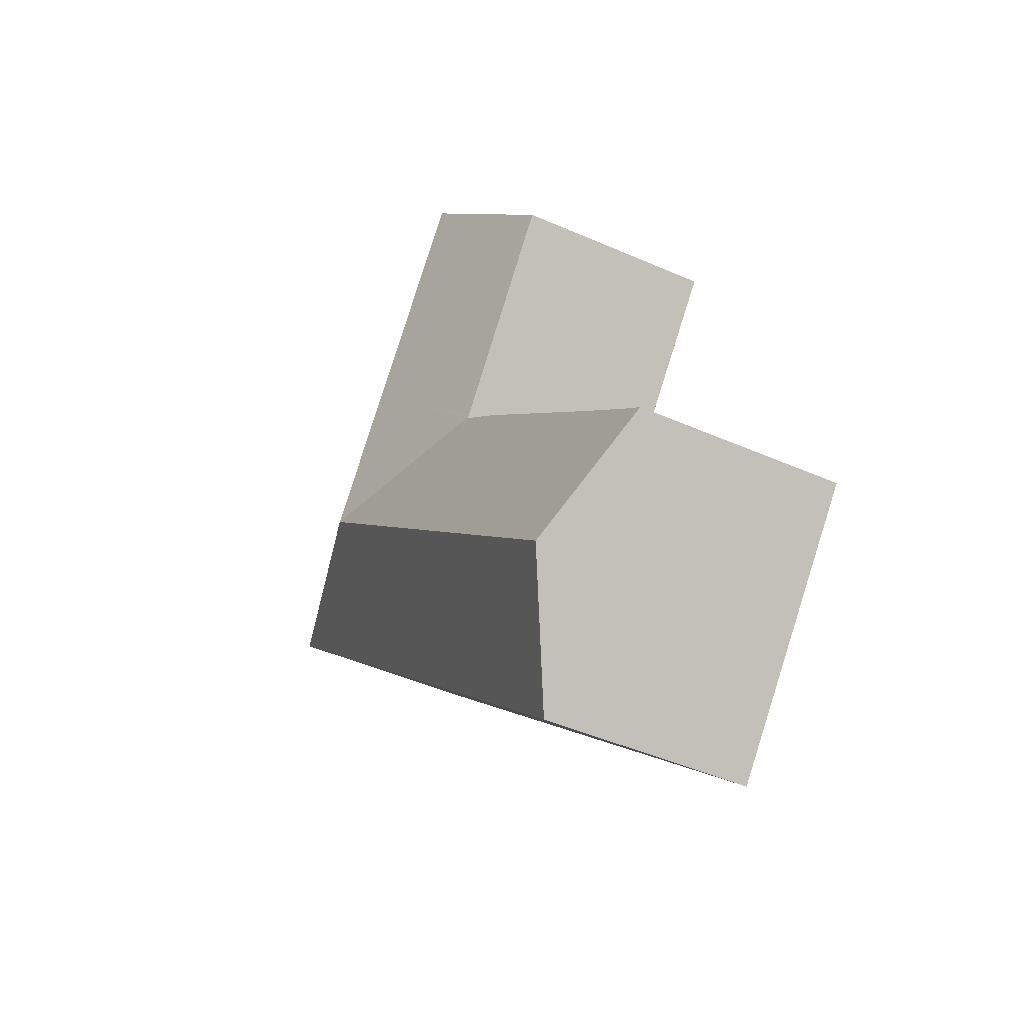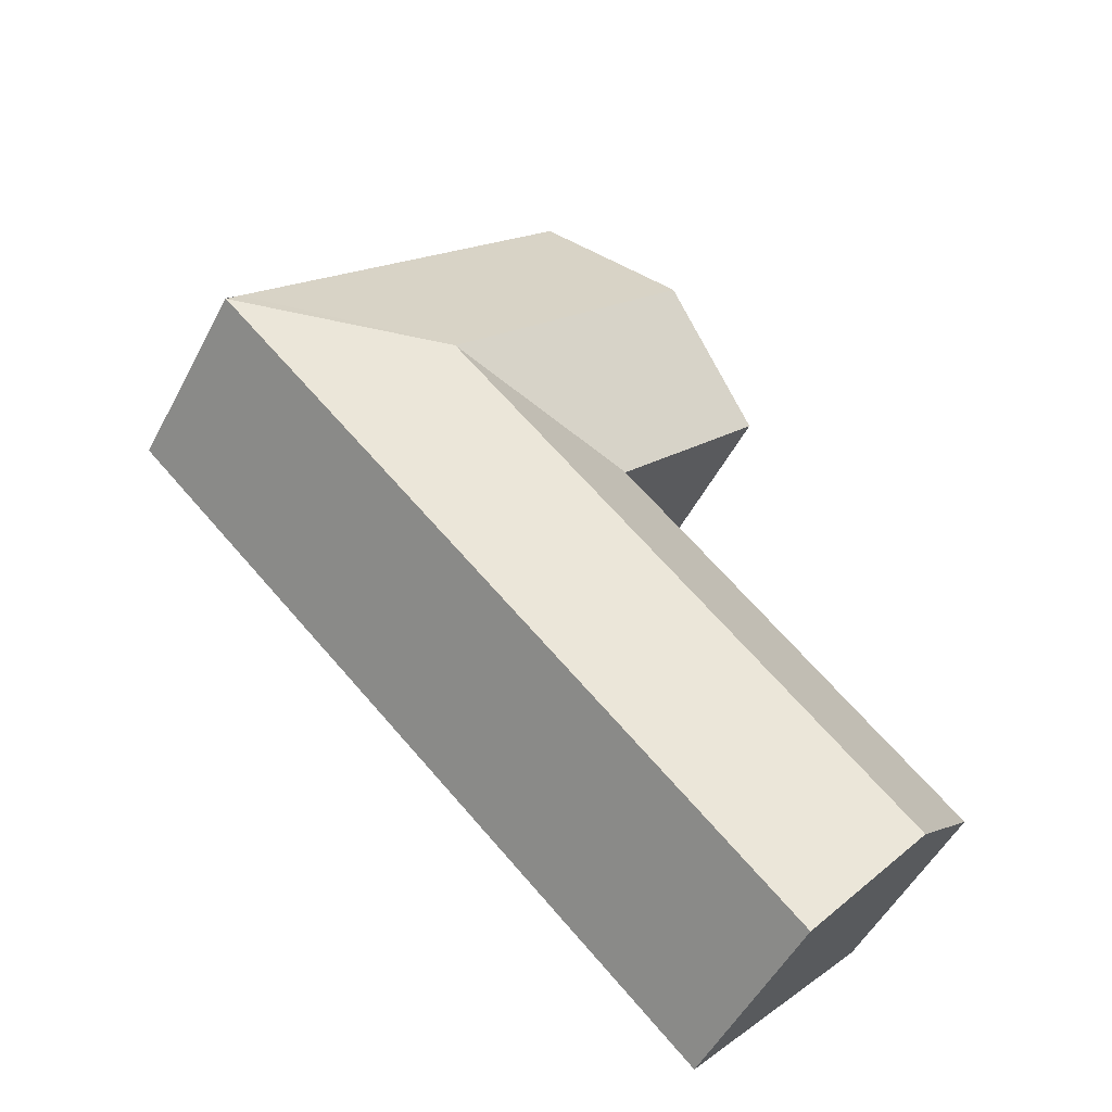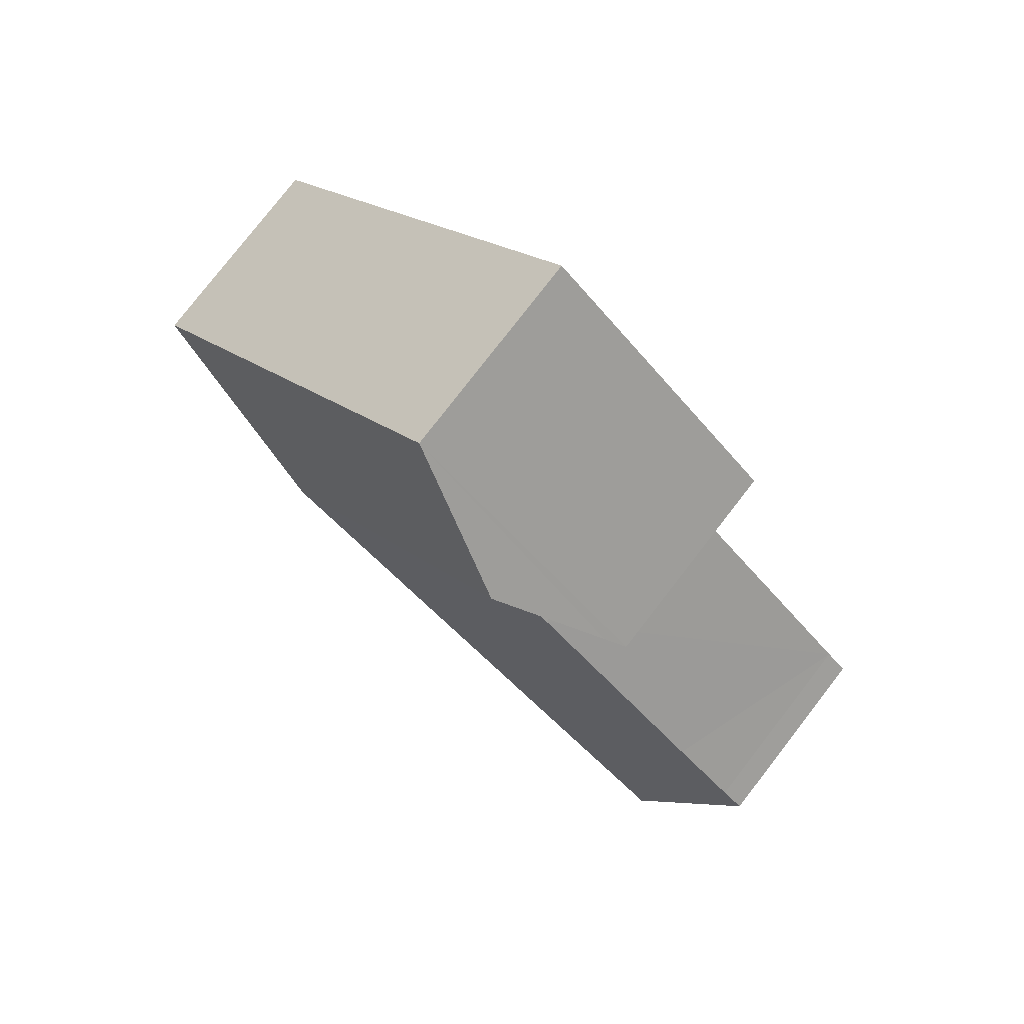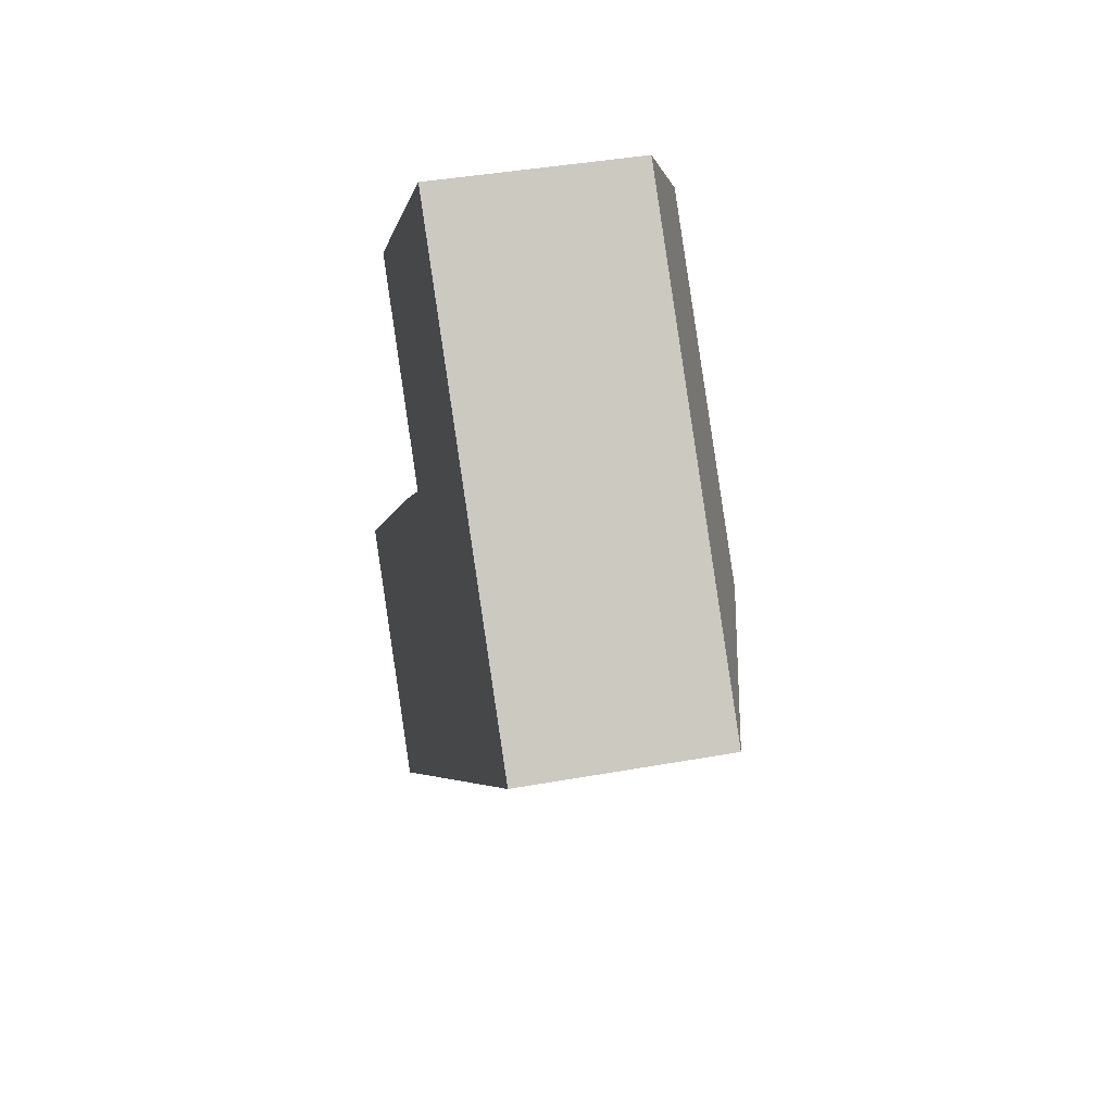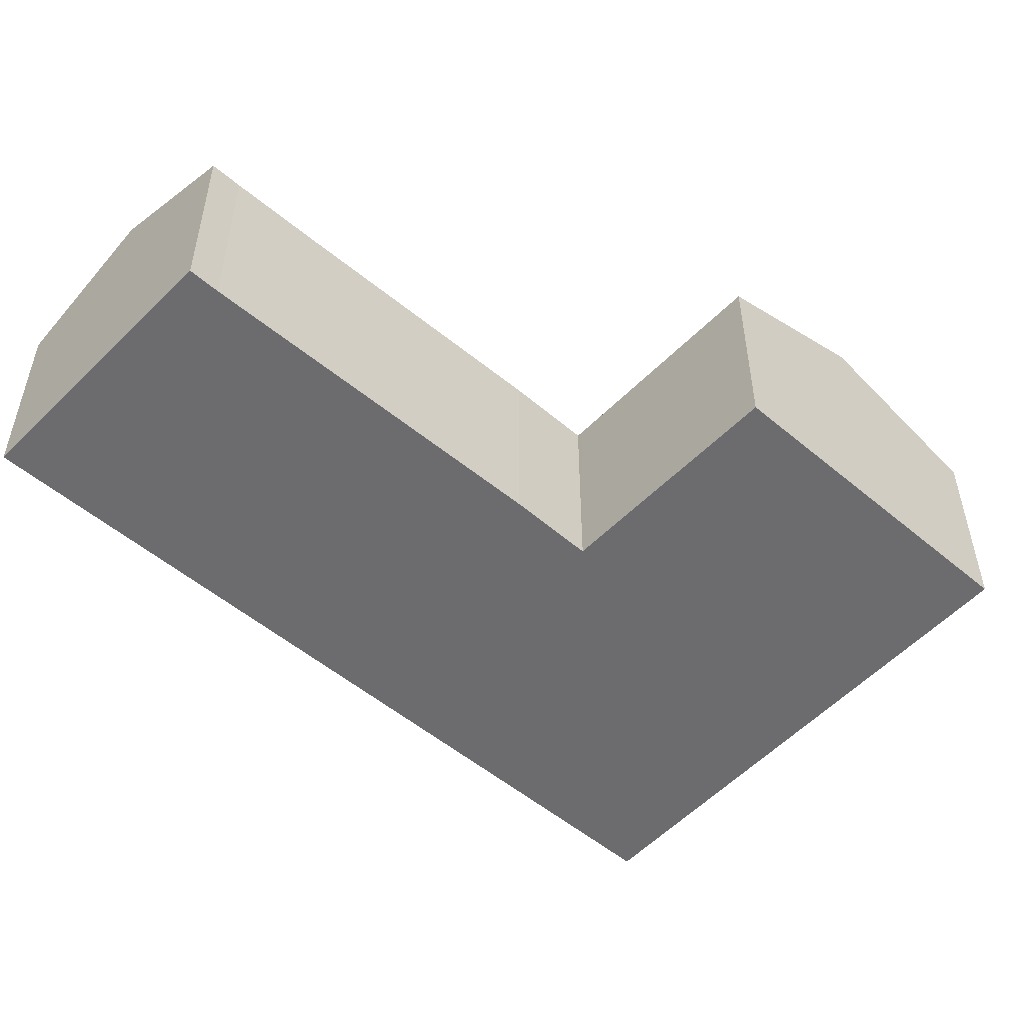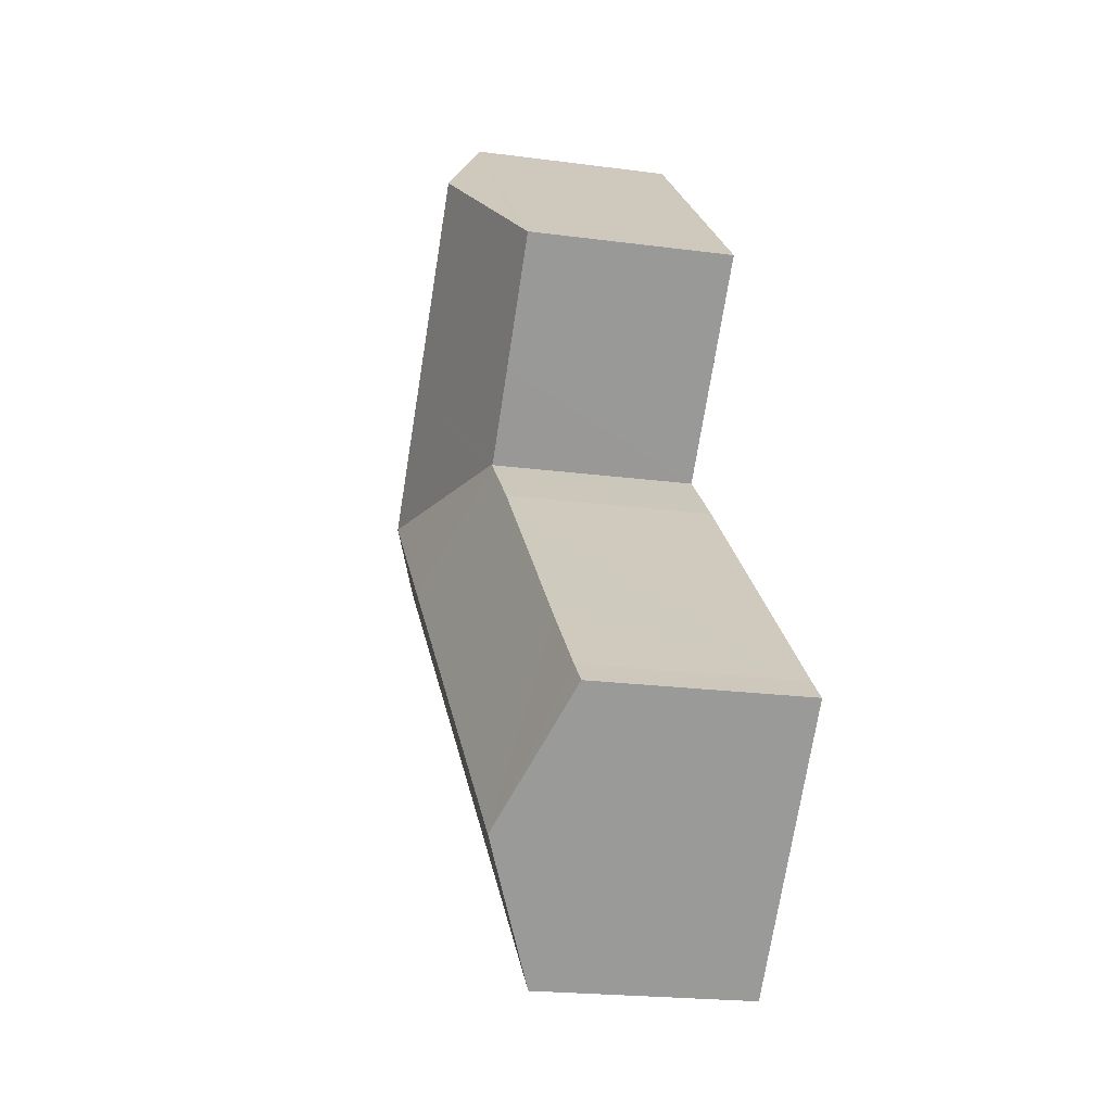
<metadata>
{"format":"obj","ext":"obj","renderer":"f3d","projection":"perspective","resolution":1024,"background":"white","views":[{"elev":-45.4,"azim":-117.0,"up":"+Z"},{"elev":-51.1,"azim":153.0,"up":"+Z"},{"elev":79.1,"azim":-142.2,"up":"+Z"},{"elev":40.0,"azim":77.4,"up":"+Z"},{"elev":-53.8,"azim":-84.7,"up":"+Y"},{"elev":-20.8,"azim":-103.6,"up":"+Z"}]}
</metadata>
<code>
v  14.08 5.289 3.075
v  14.79 6.747 8.872
v  20.44 5.289 9.07
v  11.57 6.747 5.835
v  4.889 5.289 -5.601
v  2.435 6.747 -2.789
v  4.489 5.526 -5.143
v  20.08 5.283 9.483
v  15.36 5.283 14.67
v  12.21 6.747 11.71
v  11.4 5.283 19.03
v  8.222 6.747 16.09
v  9.189 5.308 8.646
v  9.164 5.293 8.674
v  9.094 5.307 8.561
v  7.533 5.288 7.151
v  2.385 5.308 2.222
v  0.618 5.307 0.56
v  0 5.3 3.245e-16
v  9.09 5.293 8.757
v  7.472 5.304 10.58
v  5.647 5.559 13.71
v  5.129 5.321 13.23
v  5.912 5.681 13.96
v  0.618 -3.429e-17 0.56
v  0 0 0
v  7.533 -4.379e-16 7.151
v  2.385 -1.361e-16 2.222
v  9.189 -5.294e-16 8.646
v  9.094 -5.242e-16 8.561
v  5.129 -8.104e-16 13.23
v  11.4 -1.165e-15 19.03
v  5.912 -8.546e-16 13.96
v  5.647 -8.396e-16 13.71
v  8.222 -9.855e-16 16.09
v  9.164 -5.311e-16 8.674
v  9.09 -5.362e-16 8.757
v  7.472 -6.481e-16 10.58
v  4.889 3.43e-16 -5.601
v  4.489 3.149e-16 -5.143
v  2.435 1.708e-16 -2.789
v  15.36 -8.985e-16 14.67
v  20.08 -5.807e-16 9.483
v  20.45 5.283 9.081
v  20.45 -5.561e-16 9.081
v  20.44 -5.554e-16 9.07
v  14.08 -1.883e-16 3.075
g defaultobject
f 1 2 3
f 2 1 4
f 4 1 5
f 4 5 6
f 6 5 7
f 2 8 3
f 8 2 9
f 9 2 10
f 9 10 11
f 11 10 12
f 2 13 14
f 13 2 4
f 13 4 15
f 15 4 16
f 16 4 6
f 16 6 17
f 17 6 18
f 18 6 19
f 14 10 2
f 10 14 20
f 10 20 21
f 10 21 12
f 12 21 22
f 22 21 23
f 12 22 24
f 19 25 18
f 25 19 26
f 25 17 18
f 17 25 16
f 16 25 27
f 27 25 28
f 27 15 16
f 15 27 13
f 13 27 29
f 29 27 30
f 24 11 12
f 11 24 22
f 11 22 23
f 11 23 31
f 11 31 32
f 32 31 33
f 33 31 34
f 32 33 35
f 29 14 13
f 14 29 20
f 20 29 21
f 21 29 23
f 23 29 31
f 31 29 36
f 31 36 37
f 31 37 38
f 39 7 5
f 7 39 6
f 6 39 19
f 19 39 40
f 19 40 41
f 19 41 26
f 32 9 11
f 9 32 42
f 9 42 8
f 8 42 43
f 8 43 44
f 44 43 45
f 44 46 3
f 46 44 45
f 46 1 3
f 1 46 47
f 1 47 5
f 5 47 39
f 35 29 32
f 29 35 37
f 37 35 38
f 38 35 33
f 38 33 34
f 38 34 31
f 43 46 45
f 46 43 47
f 47 43 42
f 47 42 32
f 47 32 29
f 47 29 39
f 39 29 30
f 39 30 27
f 39 27 28
f 39 28 40
f 40 28 41
f 41 28 25
f 41 25 26

</code>
